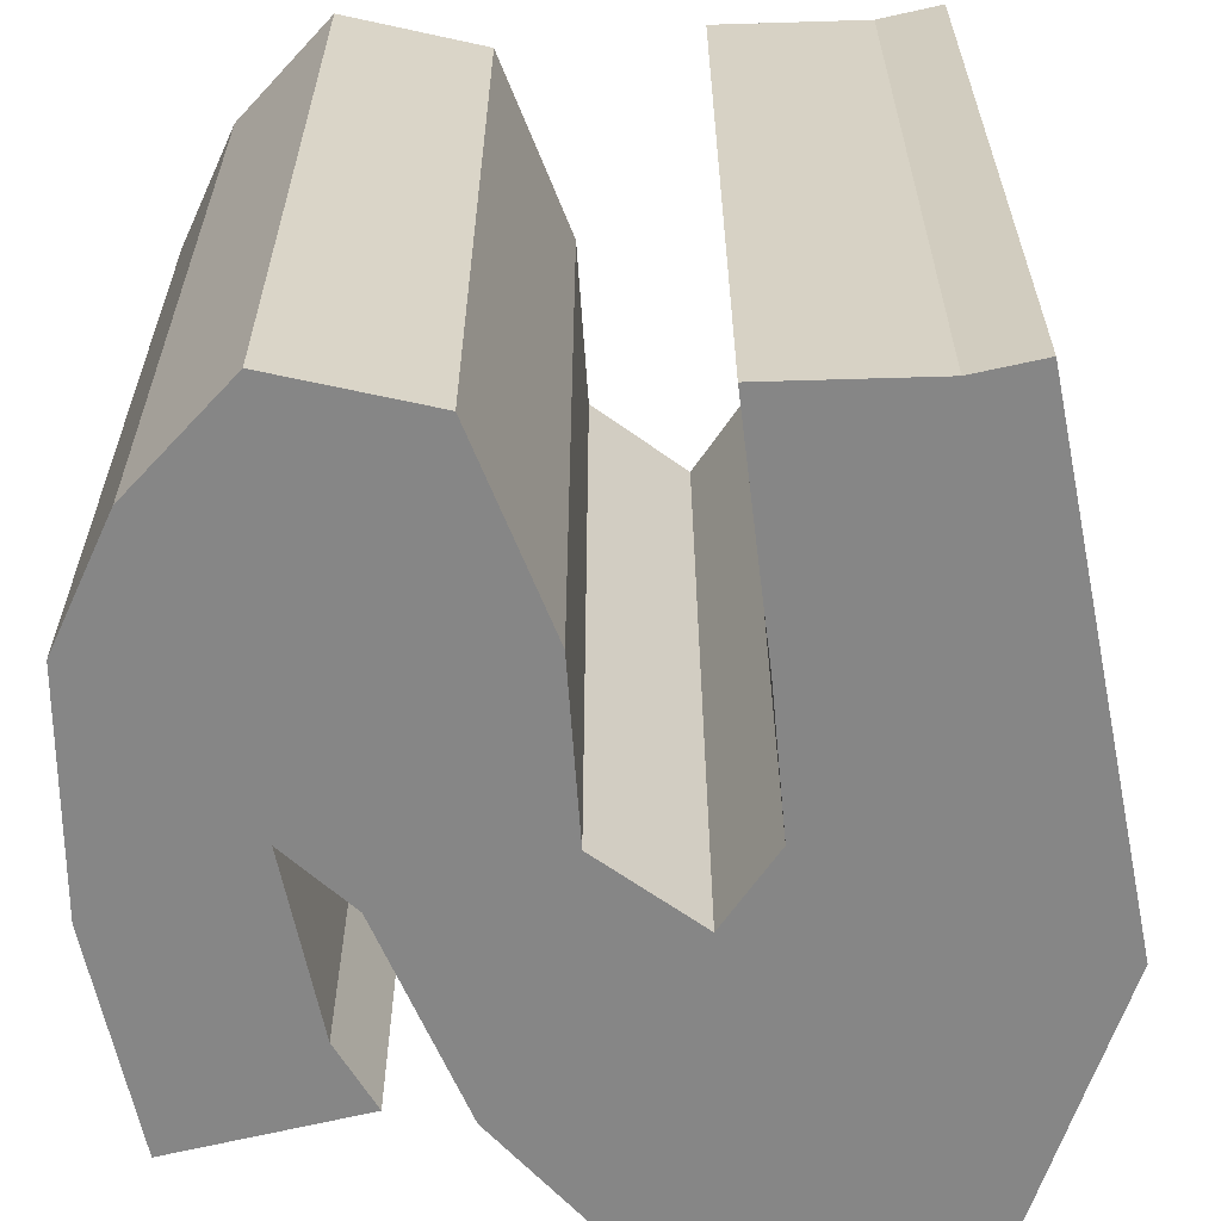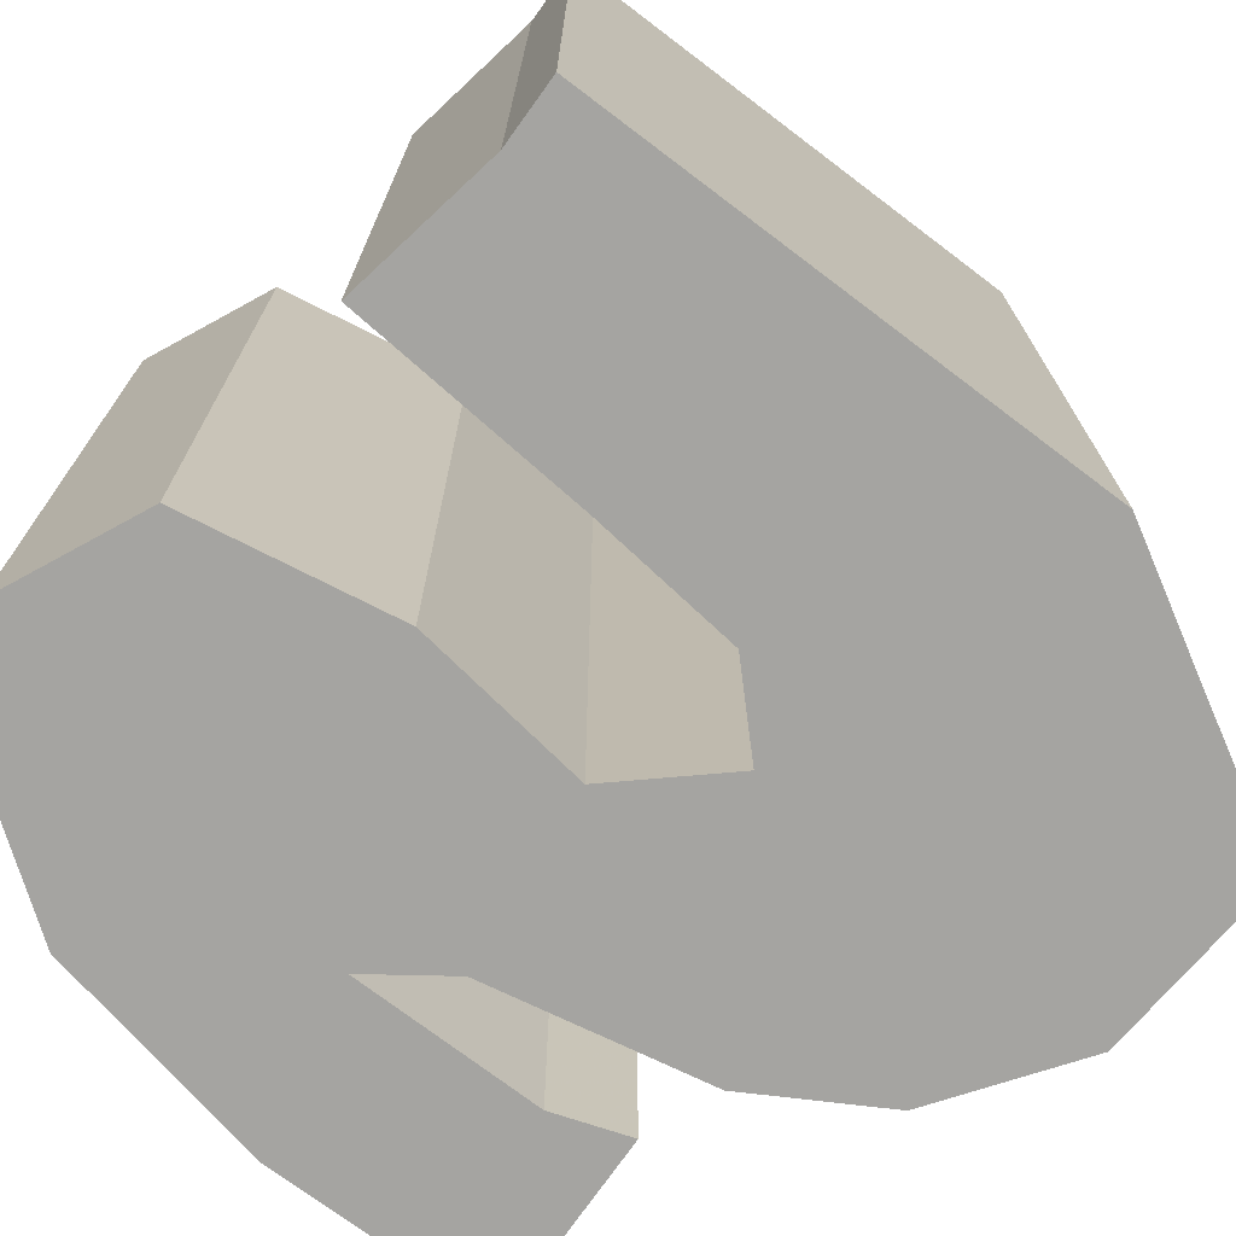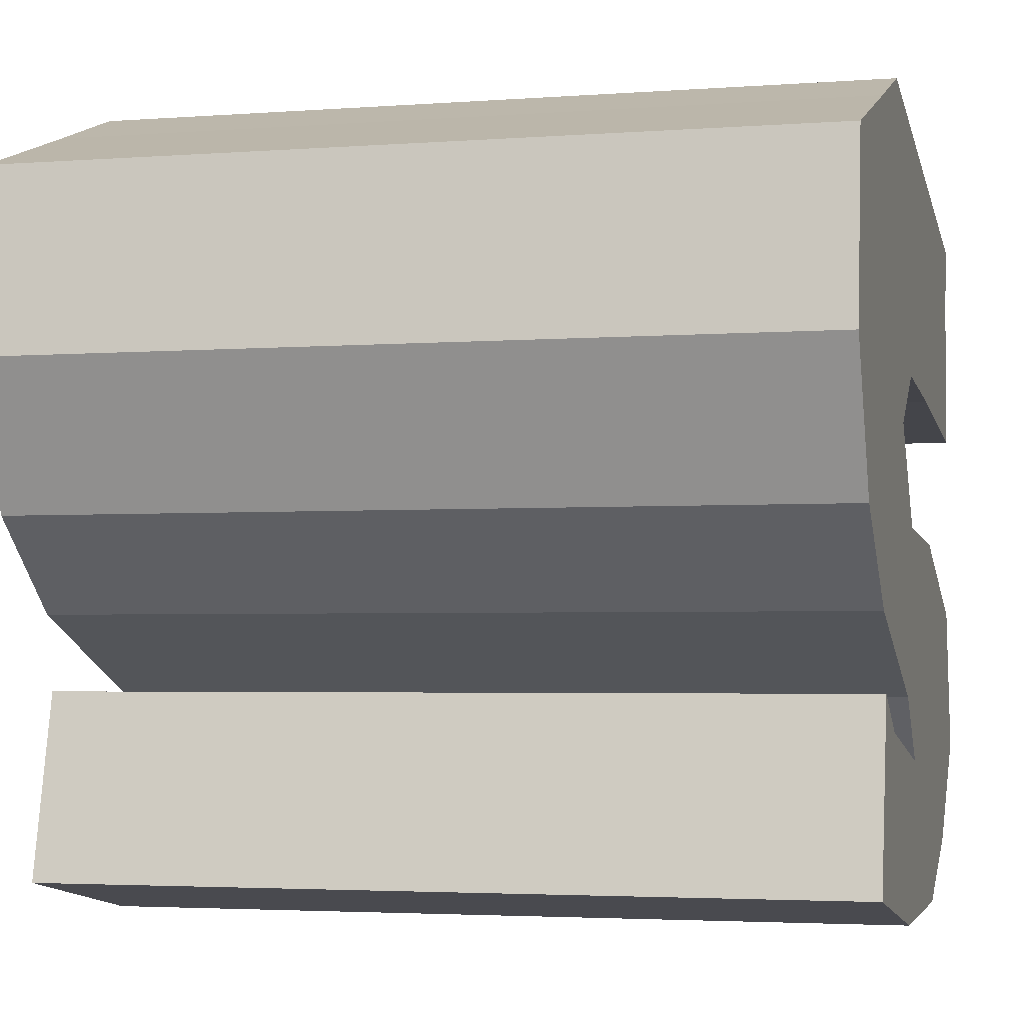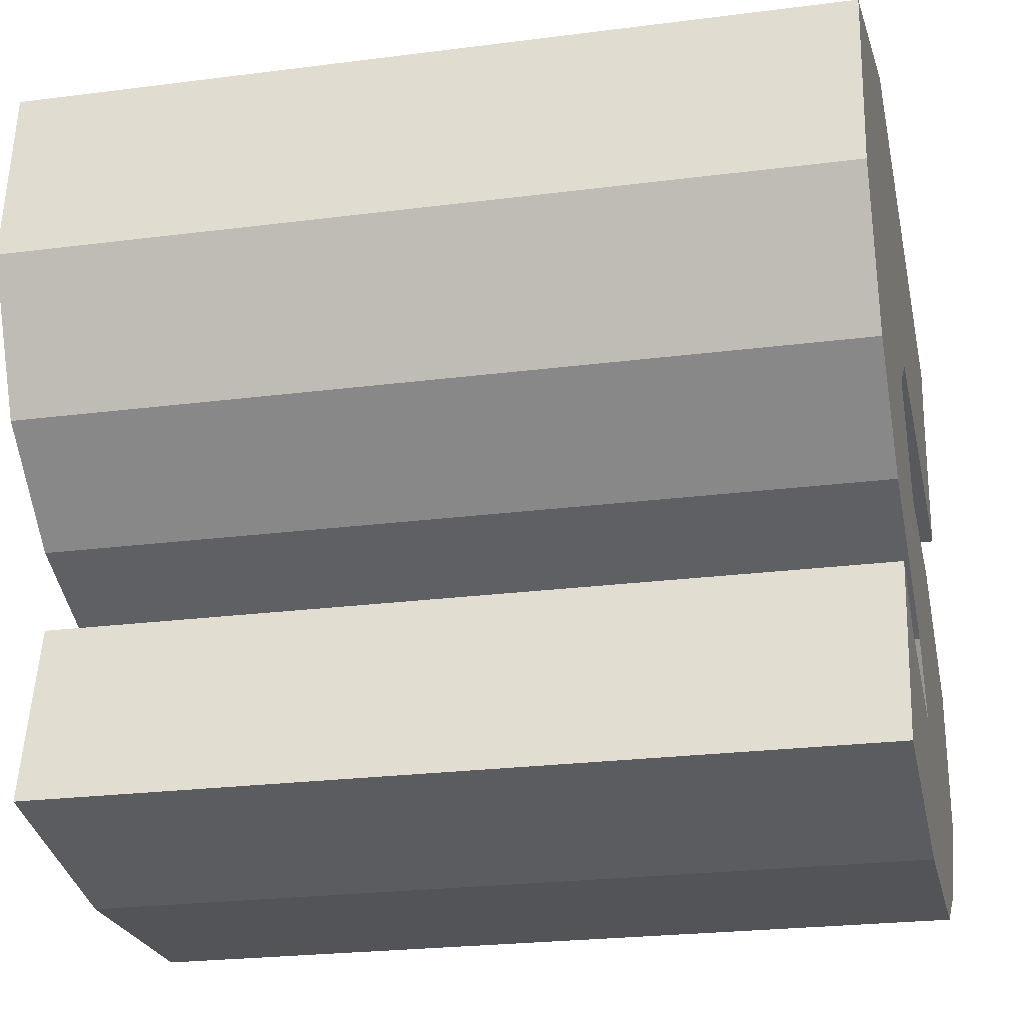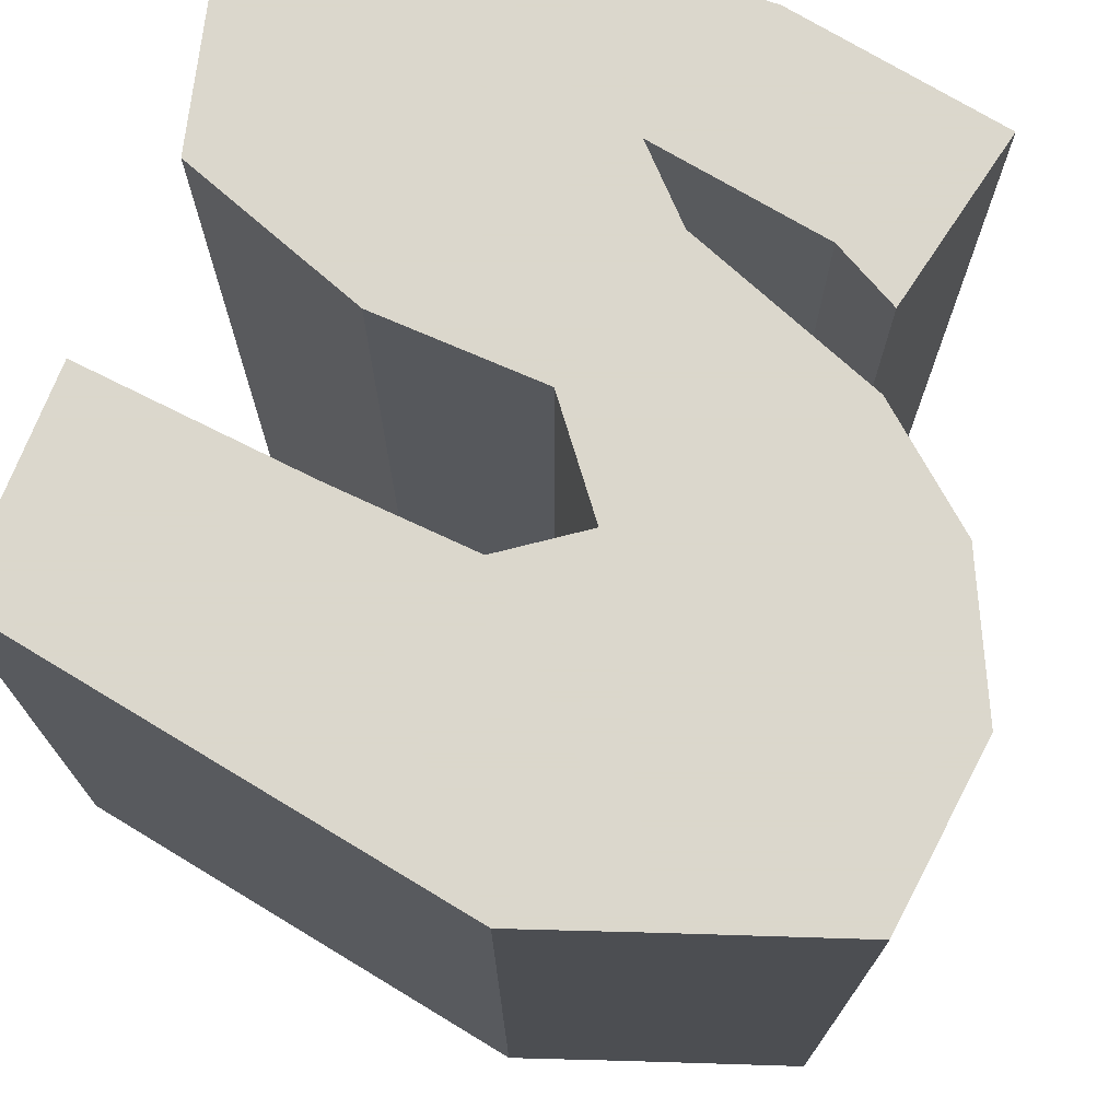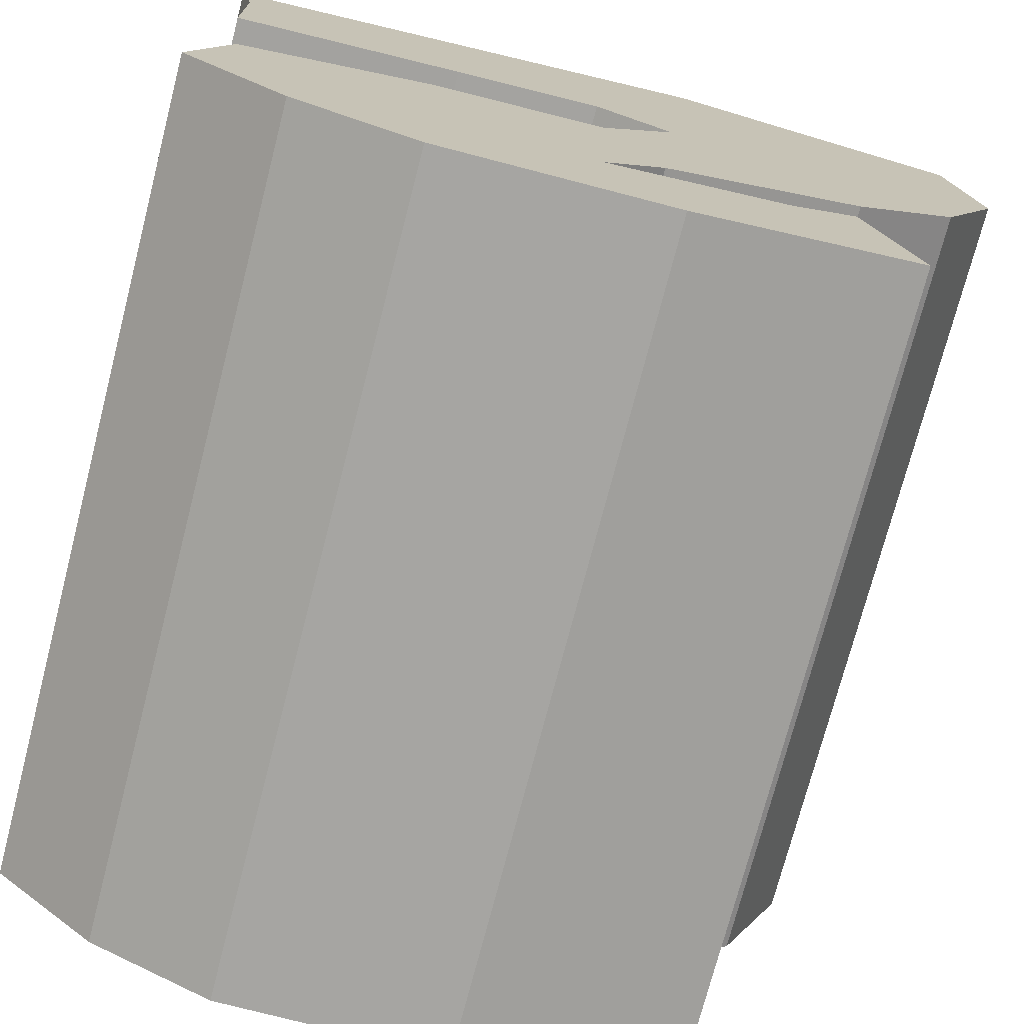
<metadata>
{"format":"obj","ext":"obj","renderer":"f3d","projection":"perspective","resolution":1024,"background":"white","views":[{"elev":-62.2,"azim":90.9,"up":"+Z"},{"elev":-73.3,"azim":132.2,"up":"+Z"},{"elev":-3.2,"azim":-75.5,"up":"+Y"},{"elev":-23.8,"azim":-77.8,"up":"+Y"},{"elev":73.4,"azim":-159.5,"up":"+Z"},{"elev":-73.7,"azim":165.5,"up":"+Y"}]}
</metadata>
<code>
v -0.6549 -0.8975 -1
v -0.1145 -1 -1
v 0.4438 -0.9924 -1
v 0.7458 -0.8479 -1
v 1 -0.6056 -1
v 0.9146 -0.2493 -1
v 0.4497 -0.07343 -1
v 0.03155 -0.05123 -1
v -0.1521 0.1904 -1
v 0.03626 0.3211 -1
v 0.3976 0.292 -1
v 0.9607 0.2308 -1
v 0.9664 0.6093 -1
v 1 0.7675 -1
v -0.2355 1 -1
v -0.5306 0.8983 -1
v -0.9432 0.7584 -1
v -1 0.3104 -1
v -0.8421 -0.04049 -1
v -0.584 -0.2645 -1
v -0.09861 -0.461 -1
v 0.0509 -0.6185 -1
v -0.3897 -0.5382 -1
v -0.5501 -0.448 -1
v -0.6549 -0.8975 1
v -0.1145 -1 1
v 0.4438 -0.9924 1
v 0.7458 -0.8479 1
v 1 -0.6056 1
v 0.9146 -0.2493 1
v 0.4497 -0.07343 1
v 0.03155 -0.05123 1
v -0.1521 0.1904 1
v 0.03626 0.3211 1
v 0.3976 0.292 1
v 0.9607 0.2308 1
v 0.9664 0.6093 1
v 1 0.7675 1
v -0.2355 1 1
v -0.5306 0.8983 1
v -0.9432 0.7584 1
v -1 0.3104 1
v -0.8421 -0.04049 1
v -0.584 -0.2645 1
v -0.09861 -0.461 1
v 0.0509 -0.6185 1
v -0.3897 -0.5382 1
v -0.5501 -0.448 1
f 11 14 13
f 11 13 12
f 21 7 22
f 11 15 14
f 22 5 4
f 6 5 22
f 2 22 3
f 4 3 22
f 22 2 23
f 22 7 6
f 8 7 21
f 16 10 9
f 11 10 15
f 15 10 16
f 9 8 20
f 18 17 16
f 9 18 16
f 19 18 9
f 1 24 23
f 2 1 23
f 20 8 21
f 20 19 9
f 37 38 35
f 36 37 35
f 46 31 45
f 38 39 35
f 28 29 46
f 46 29 30
f 27 46 26
f 46 27 28
f 47 26 46
f 30 31 46
f 45 31 32
f 33 34 40
f 39 34 35
f 40 34 39
f 44 32 33
f 40 41 42
f 40 42 33
f 33 42 43
f 47 48 25
f 47 25 26
f 45 32 44
f 33 43 44
f 26 25 2
f 2 25 1
f 27 26 3
f 3 26 2
f 28 27 4
f 4 27 3
f 29 28 5
f 5 28 4
f 30 29 6
f 6 29 5
f 31 30 7
f 7 30 6
f 32 31 8
f 8 31 7
f 33 32 9
f 9 32 8
f 34 33 10
f 10 33 9
f 35 34 11
f 11 34 10
f 36 35 12
f 12 35 11
f 37 36 13
f 13 36 12
f 38 37 14
f 14 37 13
f 39 38 15
f 15 38 14
f 40 39 16
f 16 39 15
f 41 40 17
f 17 40 16
f 42 41 18
f 18 41 17
f 43 42 19
f 19 42 18
f 44 43 20
f 20 43 19
f 45 44 21
f 21 44 20
f 46 45 22
f 22 45 21
f 47 46 23
f 23 46 22
f 25 48 1
f 1 48 24
f 48 47 24
f 24 47 23

</code>
